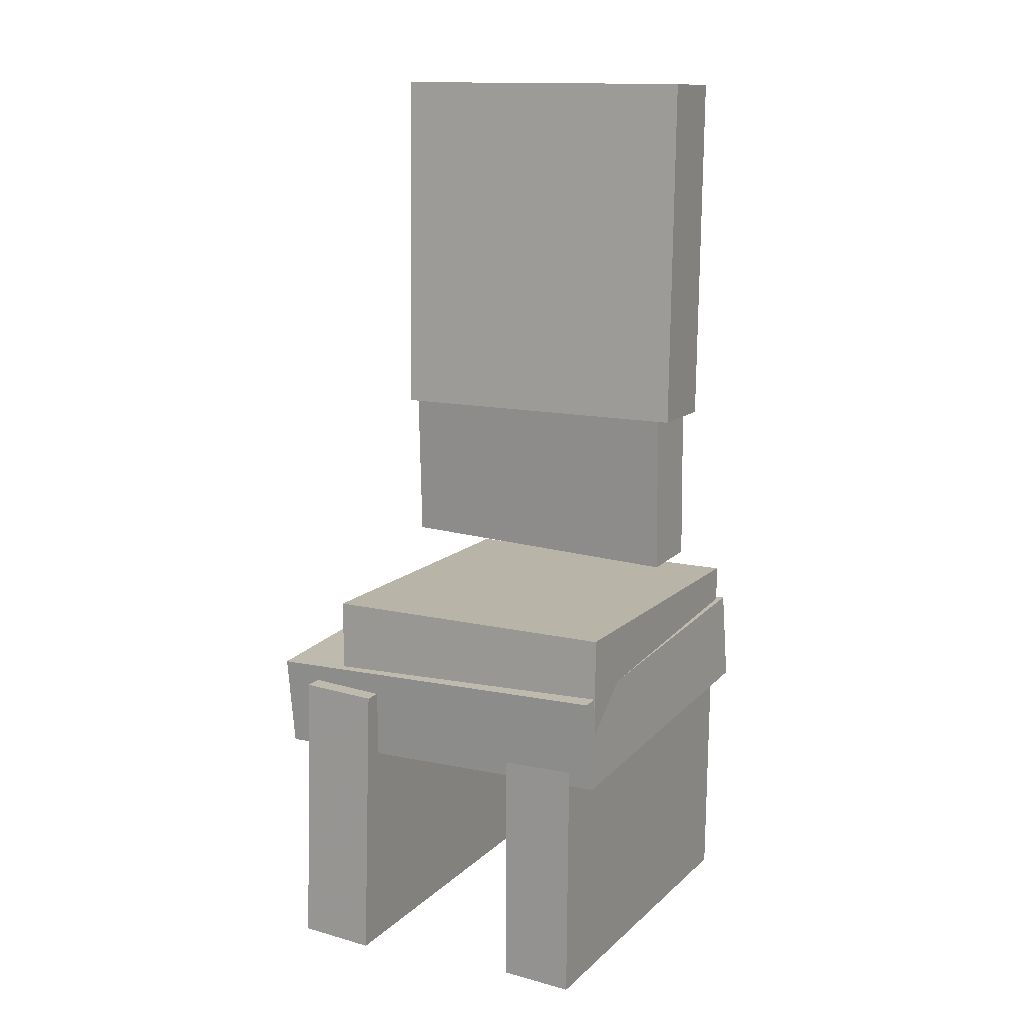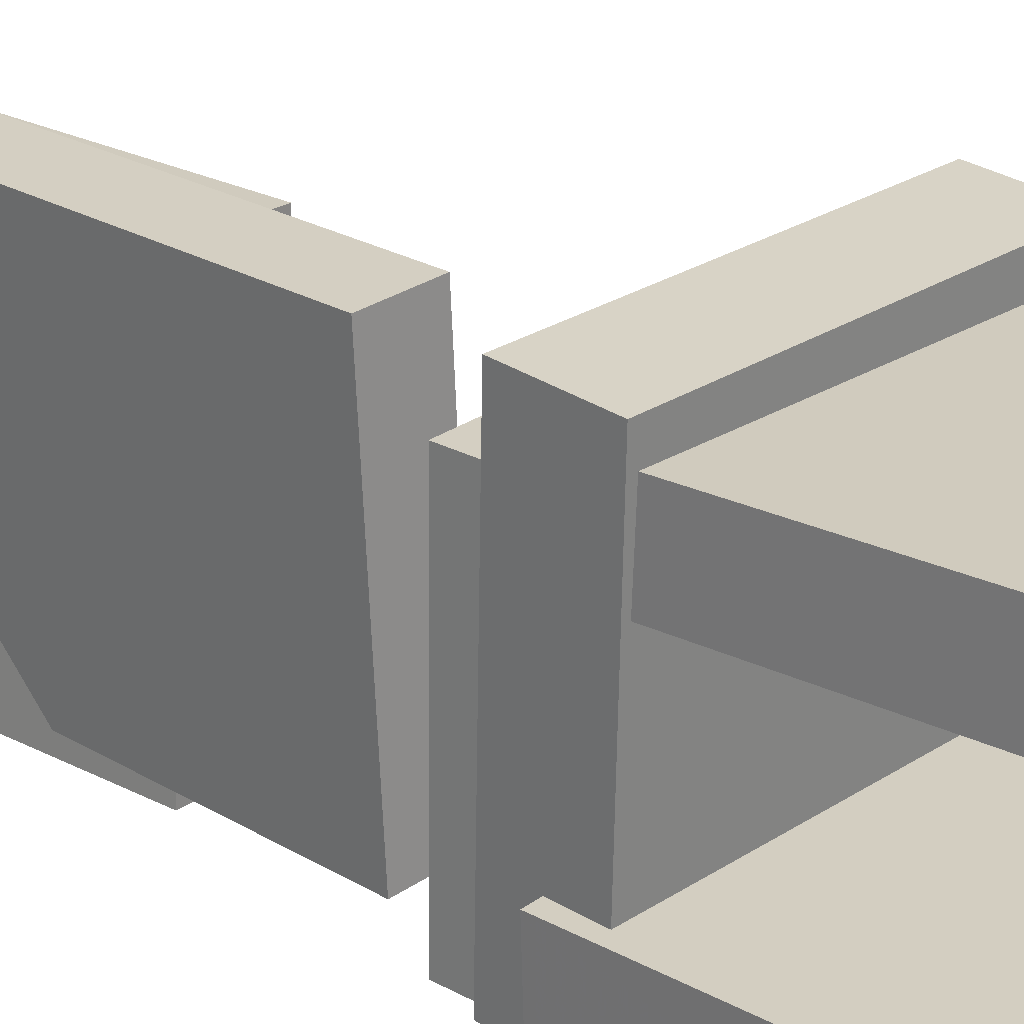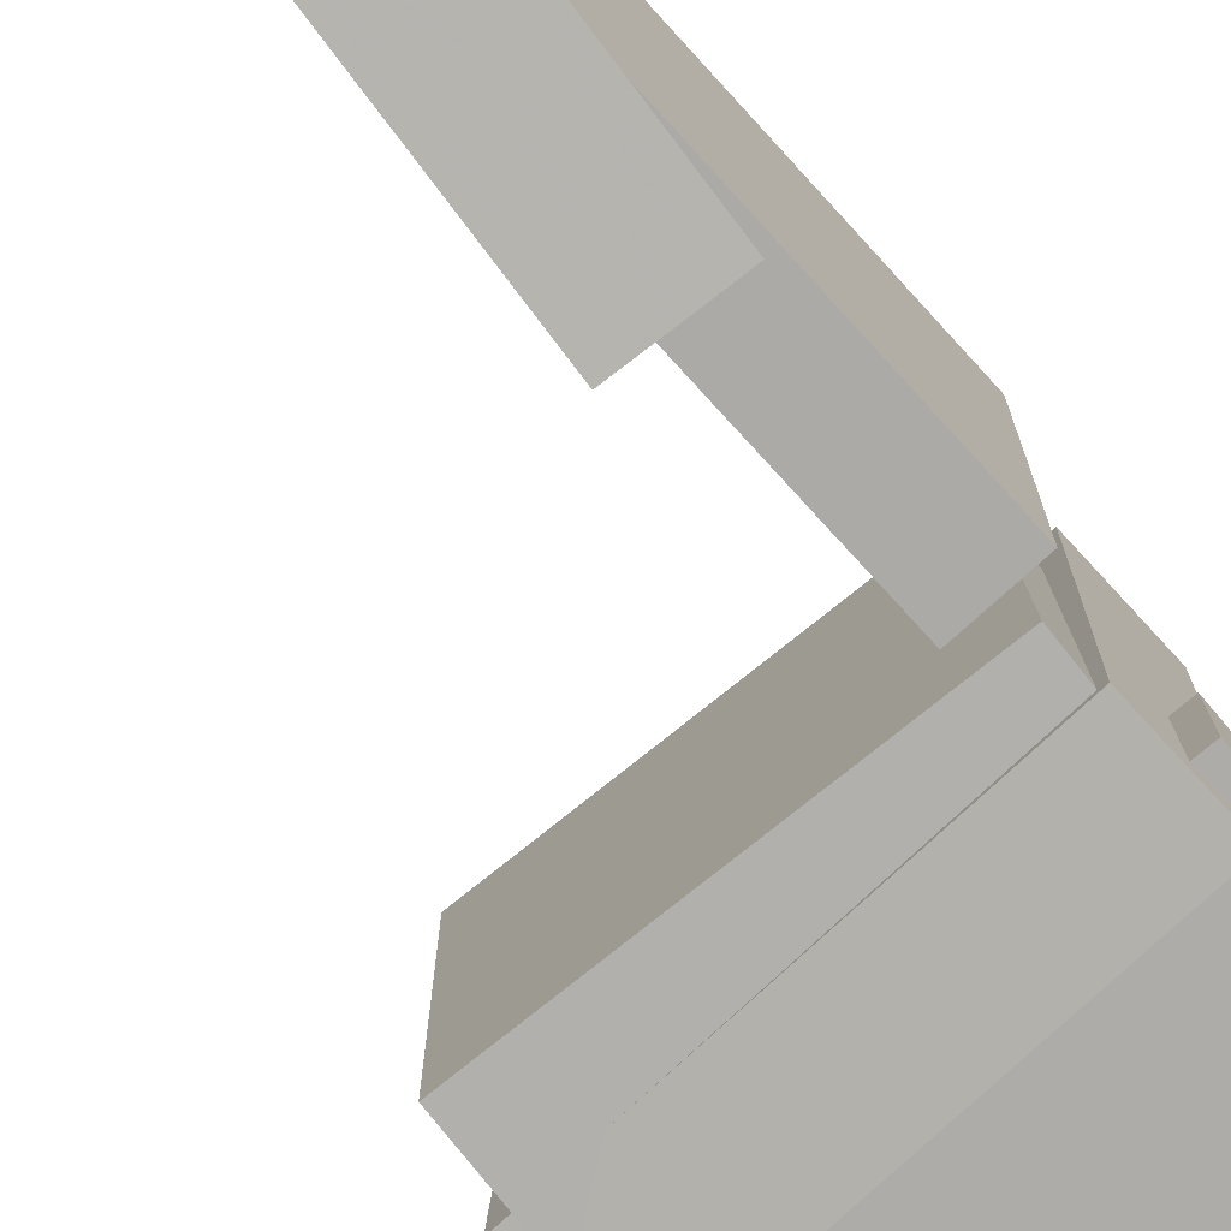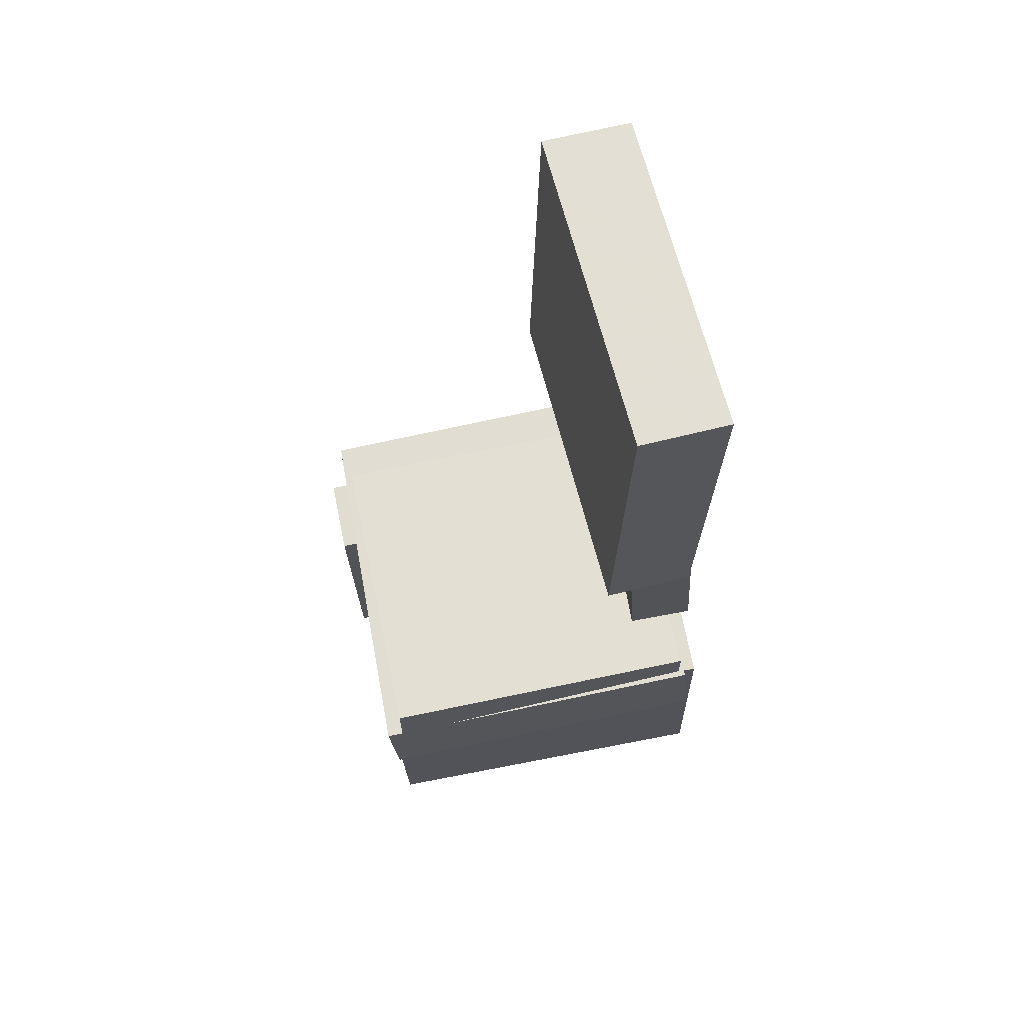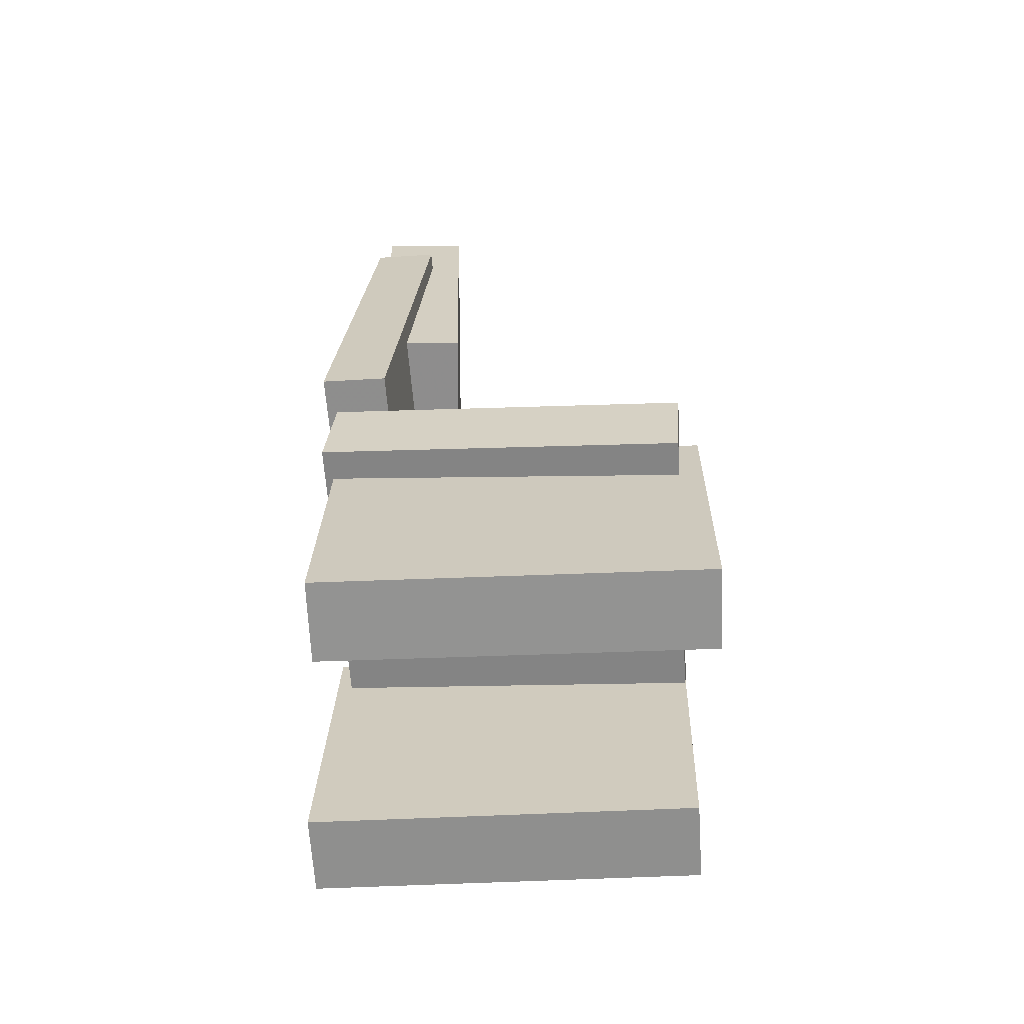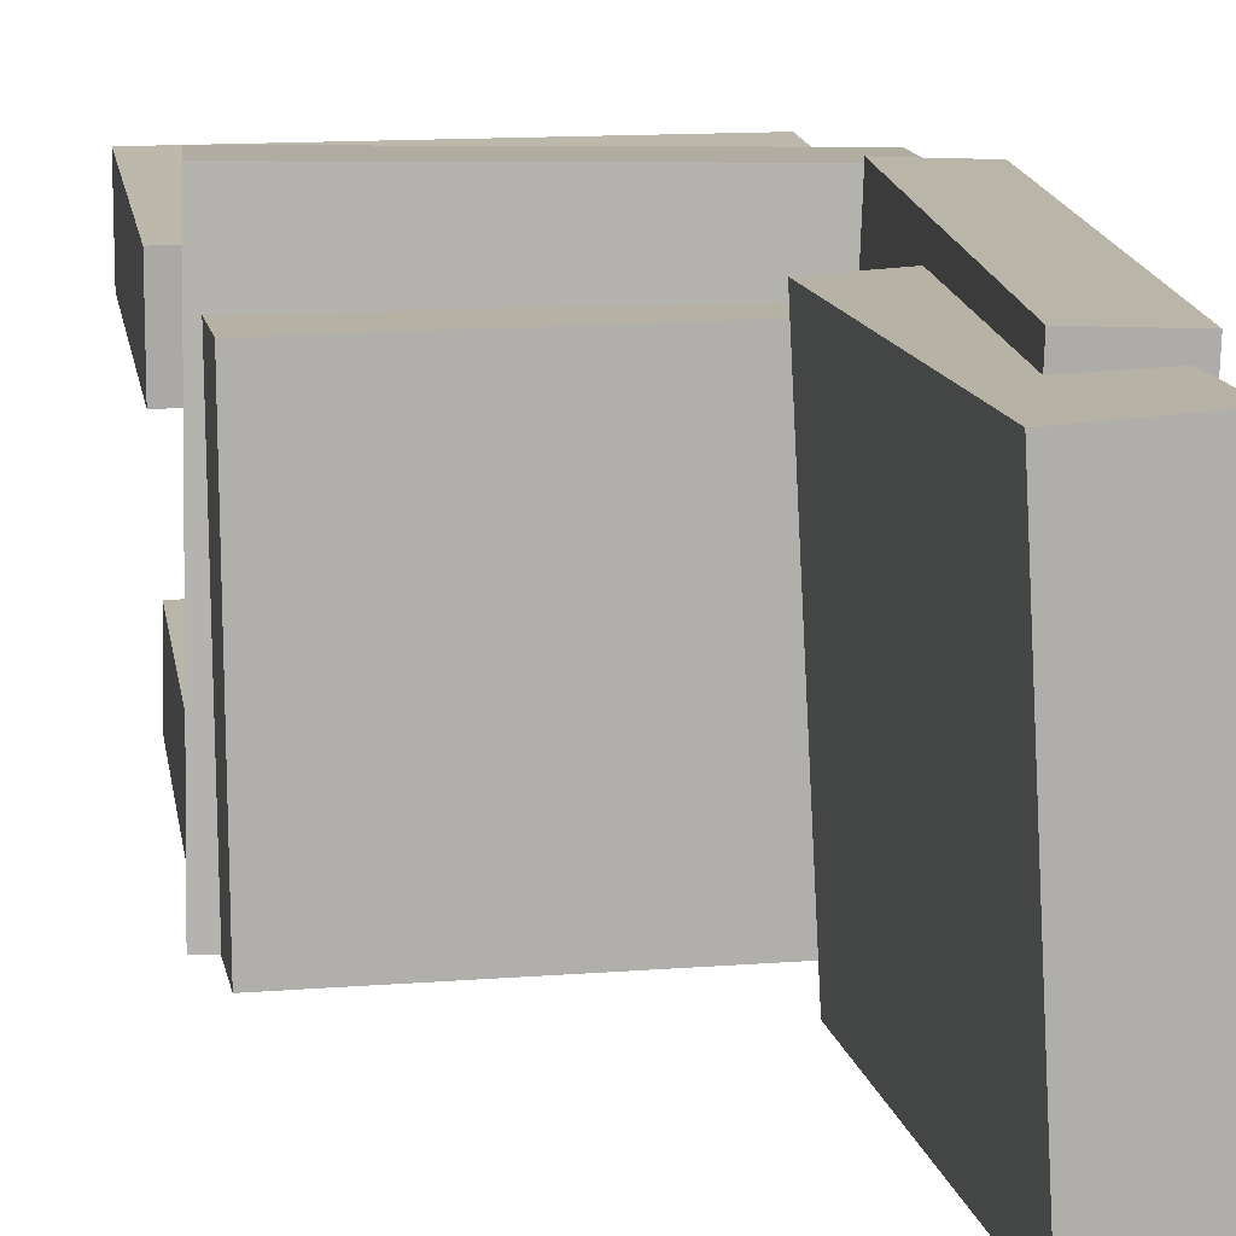
<metadata>
{"format":"obj","ext":"obj","renderer":"f3d","projection":"perspective","resolution":1024,"background":"white","views":[{"elev":13.3,"azim":118.7,"up":"+Y"},{"elev":25.7,"azim":-49.4,"up":"+Z"},{"elev":-78.3,"azim":-141.6,"up":"+Z"},{"elev":66.8,"azim":168.5,"up":"+Y"},{"elev":-64.3,"azim":2.9,"up":"+Y"},{"elev":12.2,"azim":170.4,"up":"+Z"}]}
</metadata>
<code>
v -0.1654 -0.1147 -0.1681
v 0.1465 -0.1396 -0.164
v -0.172 -0.1984 -0.1711
v 0.1399 -0.2233 -0.167
v -0.1707 -0.1261 0.1689
v 0.1412 -0.151 0.173
v -0.1774 -0.2098 0.1659
v 0.1345 -0.2347 0.17
f 1.0 7.0 5.0
f 1.0 3.0 7.0
f 1.0 4.0 3.0
f 1.0 2.0 4.0
f 3.0 8.0 7.0
f 3.0 4.0 8.0
f 5.0 7.0 8.0
f 5.0 8.0 6.0
f 1.0 5.0 6.0
f 1.0 6.0 2.0
f 2.0 6.0 8.0
f 2.0 8.0 4.0
v -0.1919 -0.4255 -0.1434
v -0.184 -0.1609 -0.1492
v 0.1339 -0.4351 -0.1385
v 0.1418 -0.1705 -0.1443
v -0.1928 -0.424 -0.07643
v -0.185 -0.1594 -0.08225
v 0.133 -0.4336 -0.07157
v 0.1408 -0.169 -0.0774
f 9.0 15.0 13.0
f 9.0 11.0 15.0
f 9.0 12.0 11.0
f 9.0 10.0 12.0
f 11.0 16.0 15.0
f 11.0 12.0 16.0
f 13.0 15.0 16.0
f 13.0 16.0 14.0
f 9.0 13.0 14.0
f 9.0 14.0 10.0
f 10.0 14.0 16.0
f 10.0 16.0 12.0
v -0.07325 0.412 0.152
v -0.0887 0.4109 -0.1384
v -0.1519 0.4104 0.1562
v -0.1673 0.4093 -0.1342
v -0.06629 0.08356 0.1529
v -0.08175 0.08248 -0.1375
v -0.1449 0.08191 0.1571
v -0.1604 0.08083 -0.1333
f 17.0 23.0 21.0
f 17.0 19.0 23.0
f 17.0 20.0 19.0
f 17.0 18.0 20.0
f 19.0 24.0 23.0
f 19.0 20.0 24.0
f 21.0 23.0 24.0
f 21.0 24.0 22.0
f 17.0 21.0 22.0
f 17.0 22.0 18.0
f 18.0 22.0 24.0
f 18.0 24.0 20.0
v -0.1297 -0.07175 0.1788
v -0.1015 0.3273 0.1703
v -0.1879 -0.06768 0.1768
v -0.1597 0.3314 0.1682
v -0.1201 -0.07864 -0.1117
v -0.09188 0.3204 -0.1202
v -0.1783 -0.07457 -0.1137
v -0.1501 0.3245 -0.1223
f 25.0 31.0 29.0
f 25.0 27.0 31.0
f 25.0 28.0 27.0
f 25.0 26.0 28.0
f 27.0 32.0 31.0
f 27.0 28.0 32.0
f 29.0 31.0 32.0
f 29.0 32.0 30.0
f 25.0 29.0 30.0
f 25.0 30.0 26.0
f 26.0 30.0 32.0
f 26.0 32.0 28.0
v 0.1319 -0.0831 -0.1651
v 0.1343 -0.08396 0.1092
v 0.1317 -0.1774 -0.1654
v 0.1341 -0.1783 0.1089
v -0.1597 -0.08244 -0.1625
v -0.1573 -0.08331 0.1118
v -0.1599 -0.1767 -0.1628
v -0.1575 -0.1776 0.1115
f 33.0 39.0 37.0
f 33.0 35.0 39.0
f 33.0 36.0 35.0
f 33.0 34.0 36.0
f 35.0 40.0 39.0
f 35.0 36.0 40.0
f 37.0 39.0 40.0
f 37.0 40.0 38.0
f 33.0 37.0 38.0
f 33.0 38.0 34.0
f 34.0 38.0 40.0
f 34.0 40.0 36.0
v -0.1688 -0.1598 0.1376
v -0.1691 -0.1629 0.06808
v -0.173 -0.4244 0.1491
v -0.1734 -0.4274 0.07957
v 0.1569 -0.1652 0.1362
v 0.1565 -0.1682 0.06664
v 0.1526 -0.4297 0.1477
v 0.1523 -0.4327 0.07813
f 41.0 47.0 45.0
f 41.0 43.0 47.0
f 41.0 44.0 43.0
f 41.0 42.0 44.0
f 43.0 48.0 47.0
f 43.0 44.0 48.0
f 45.0 47.0 48.0
f 45.0 48.0 46.0
f 41.0 45.0 46.0
f 41.0 46.0 42.0
f 42.0 46.0 48.0
f 42.0 48.0 44.0

</code>
